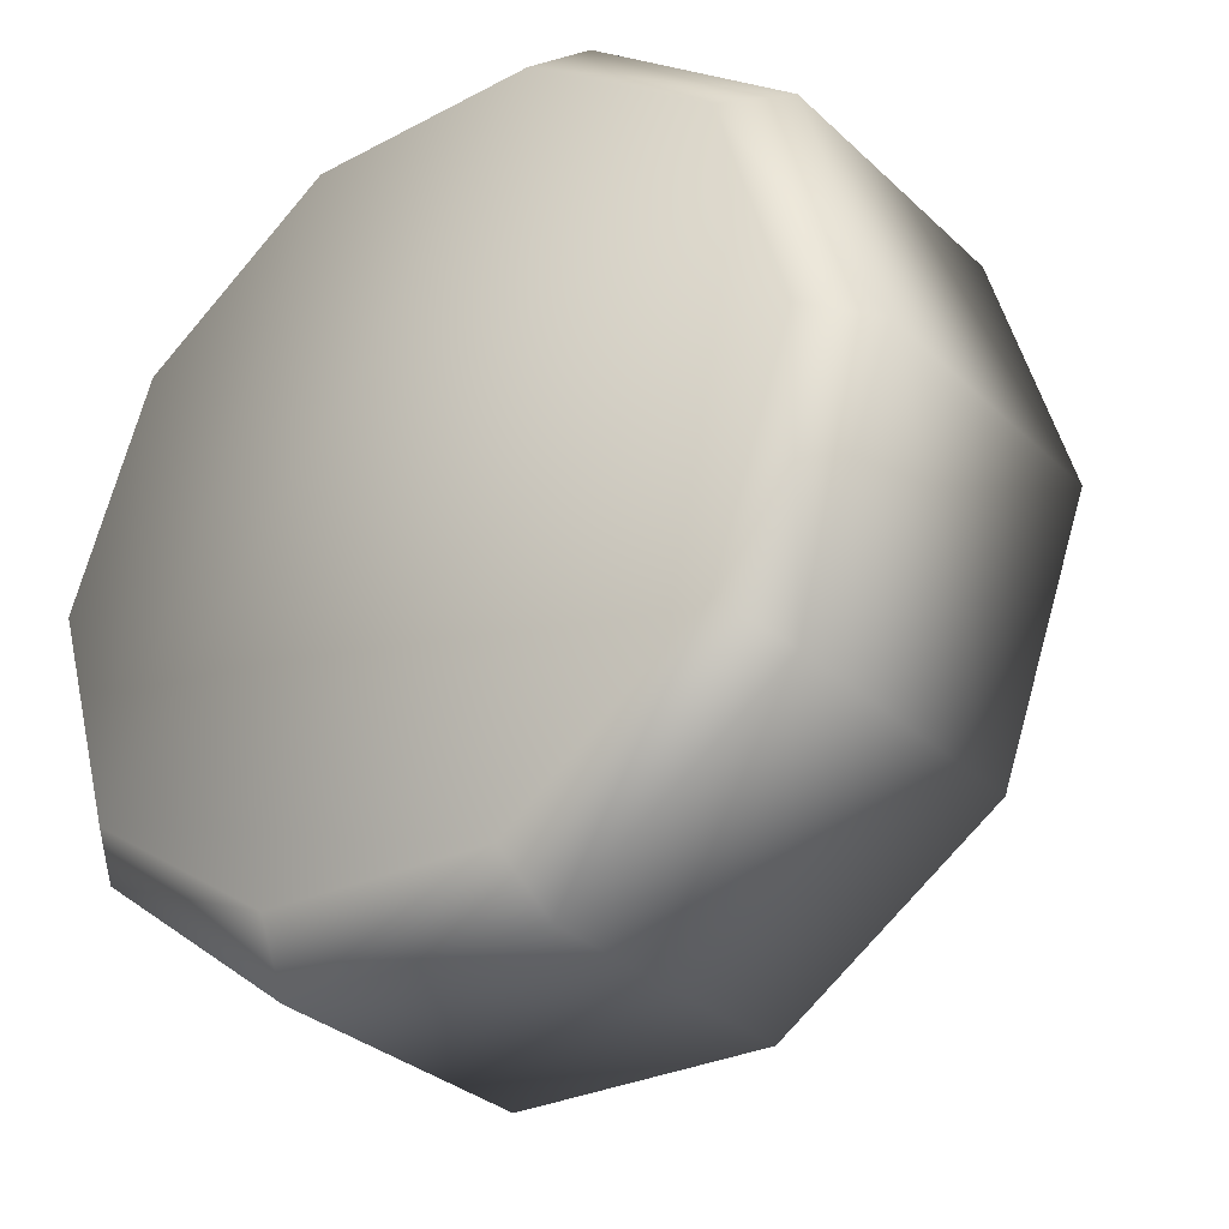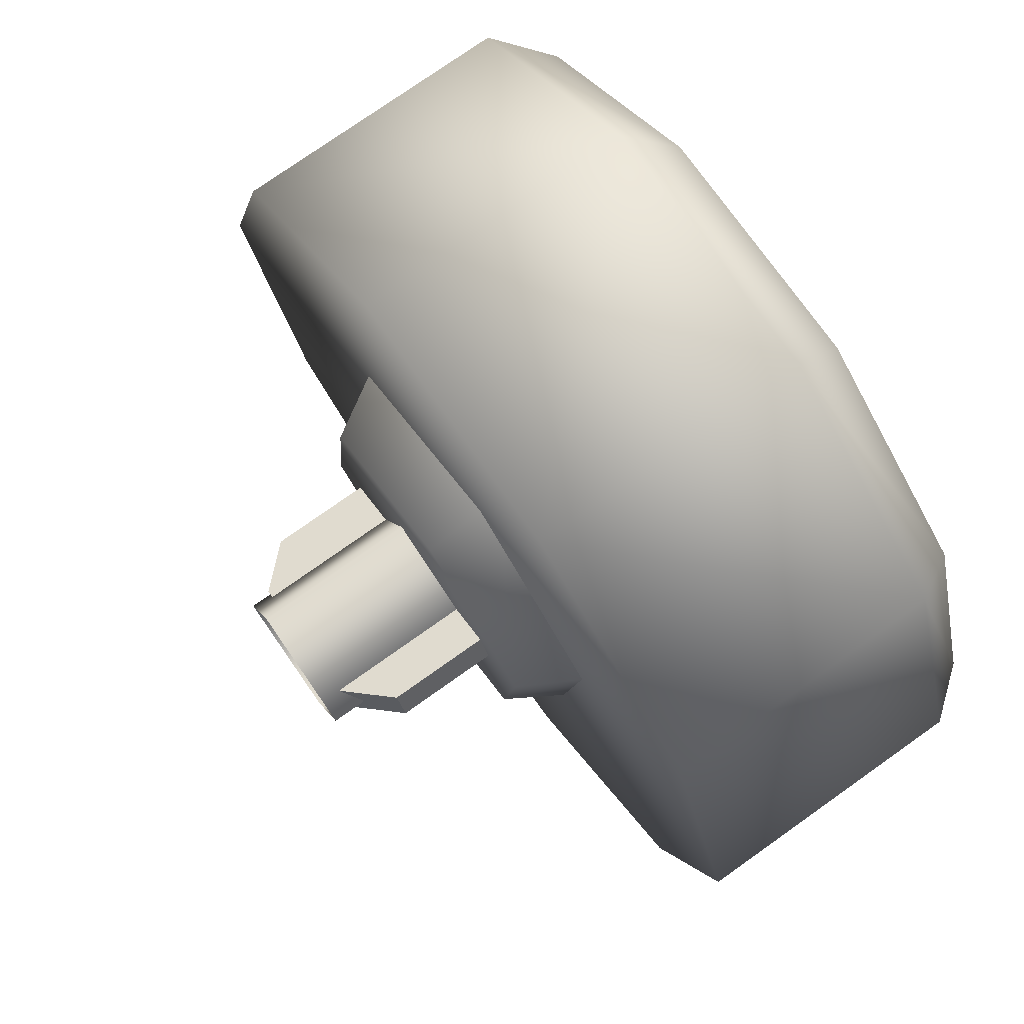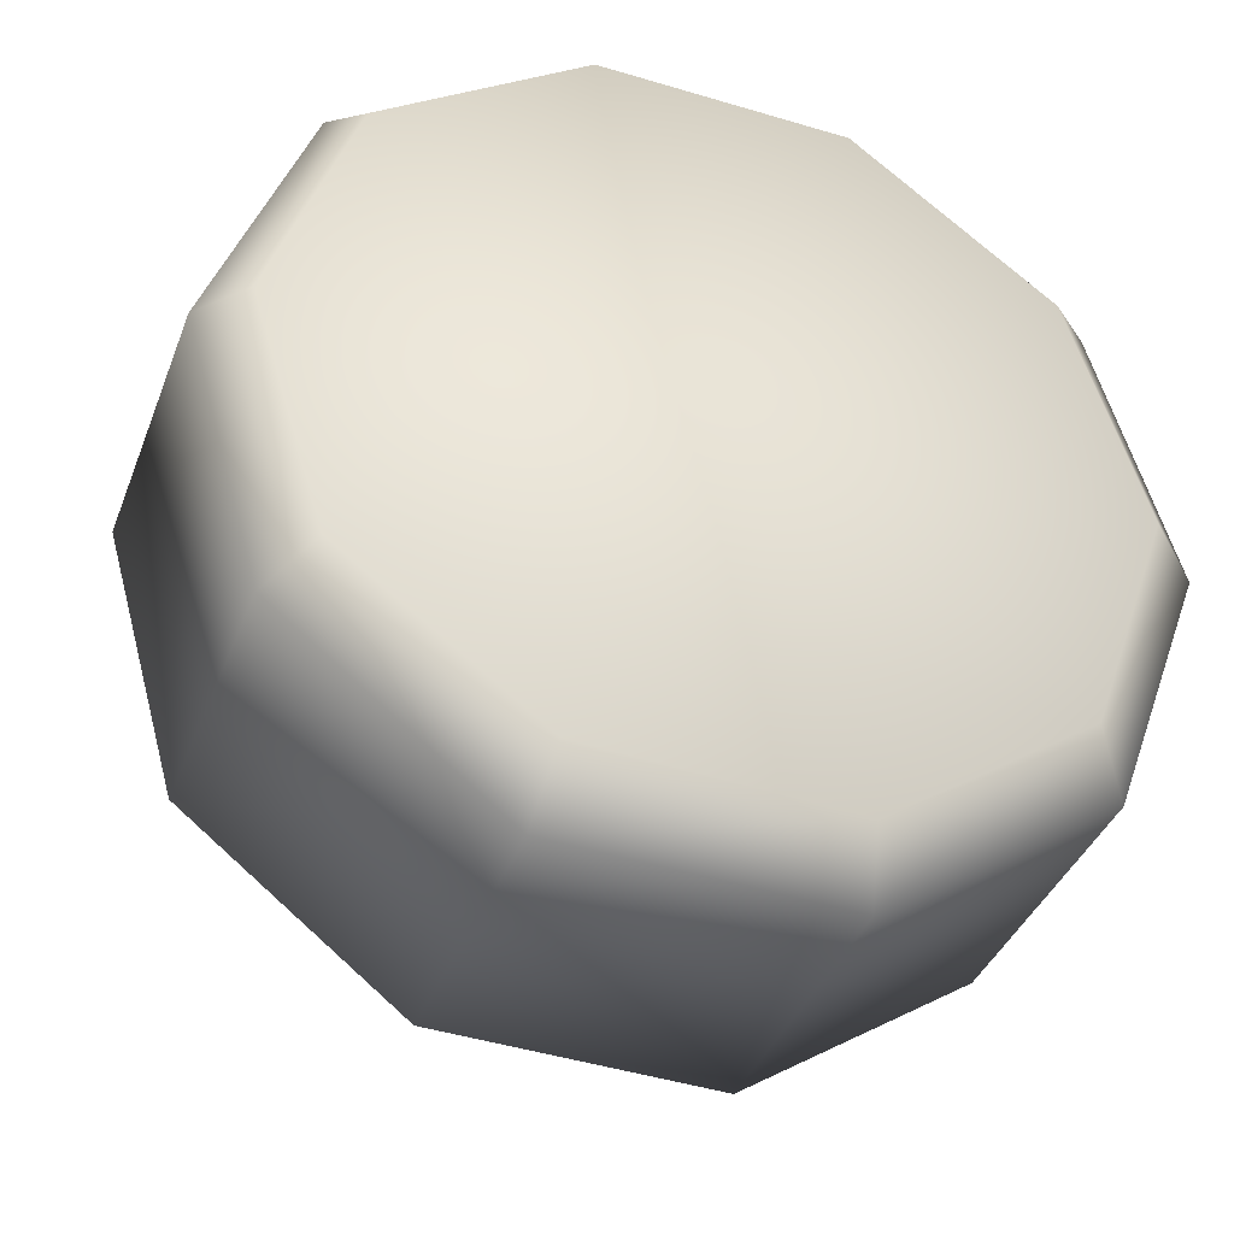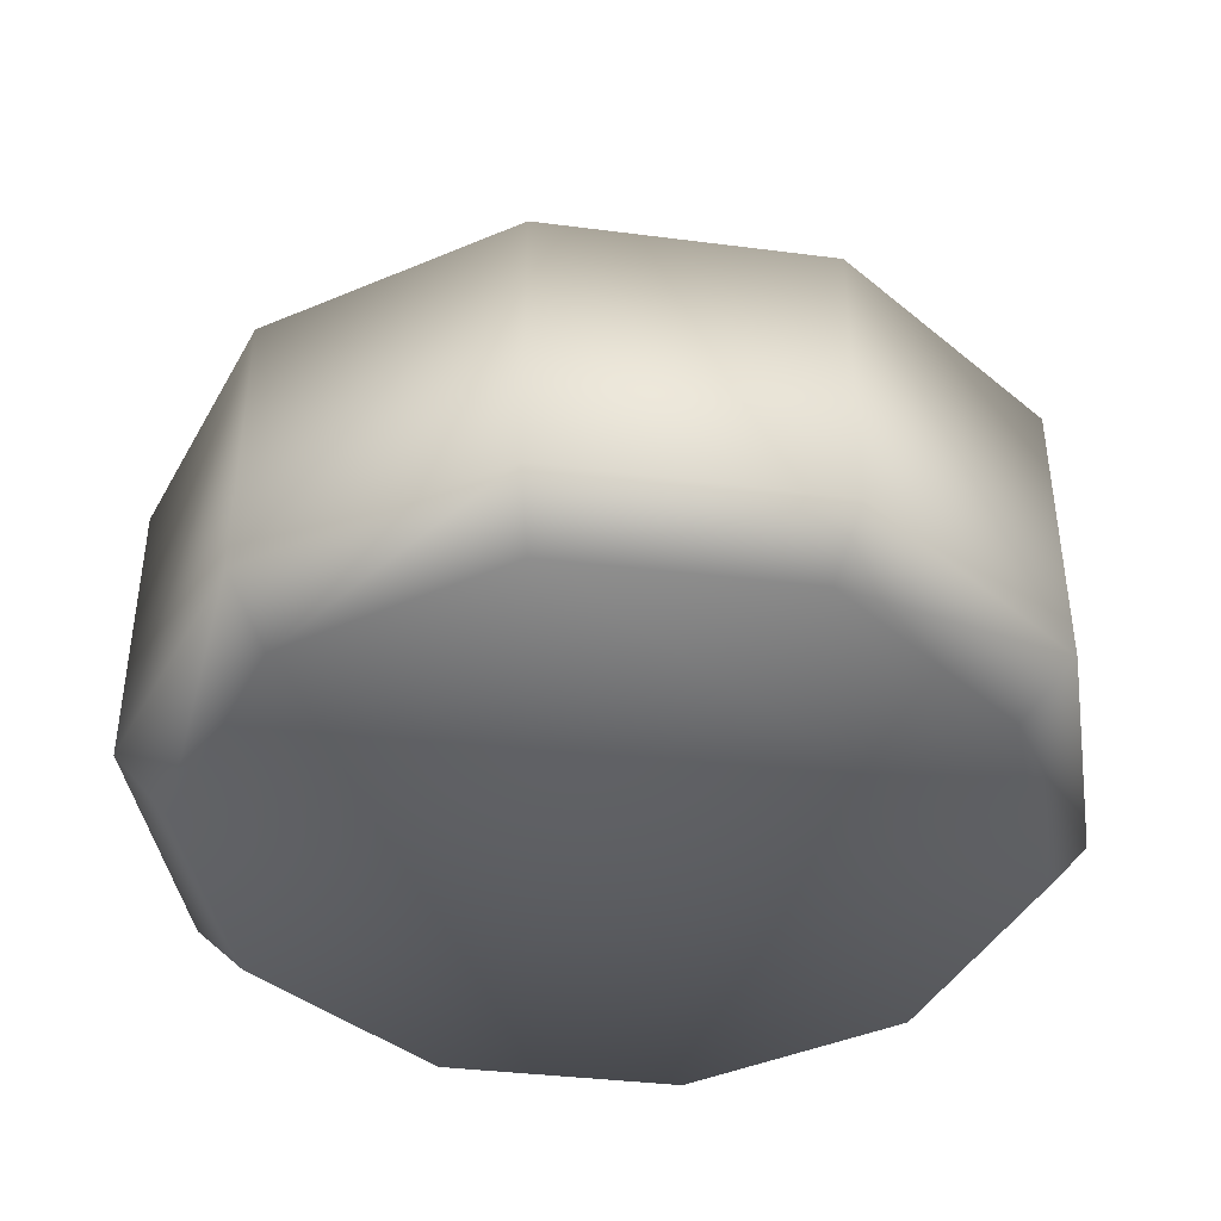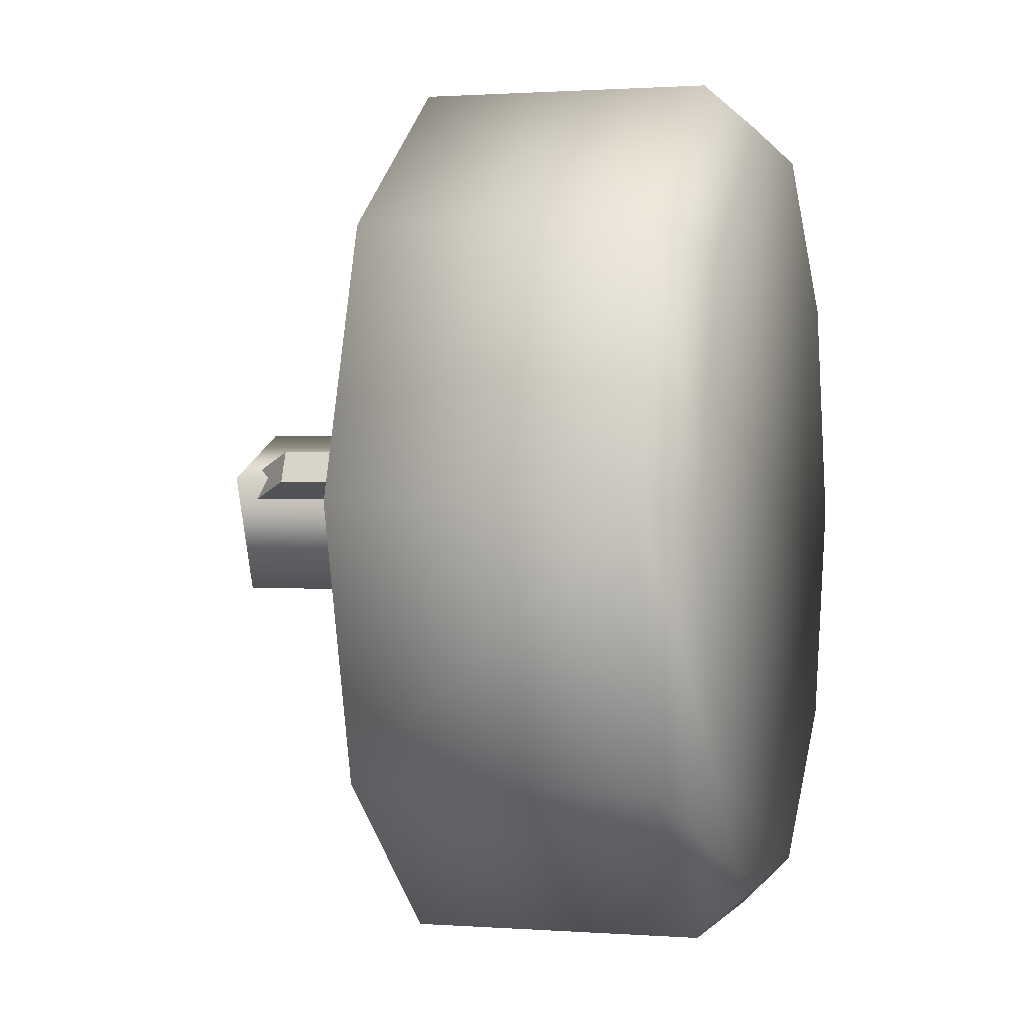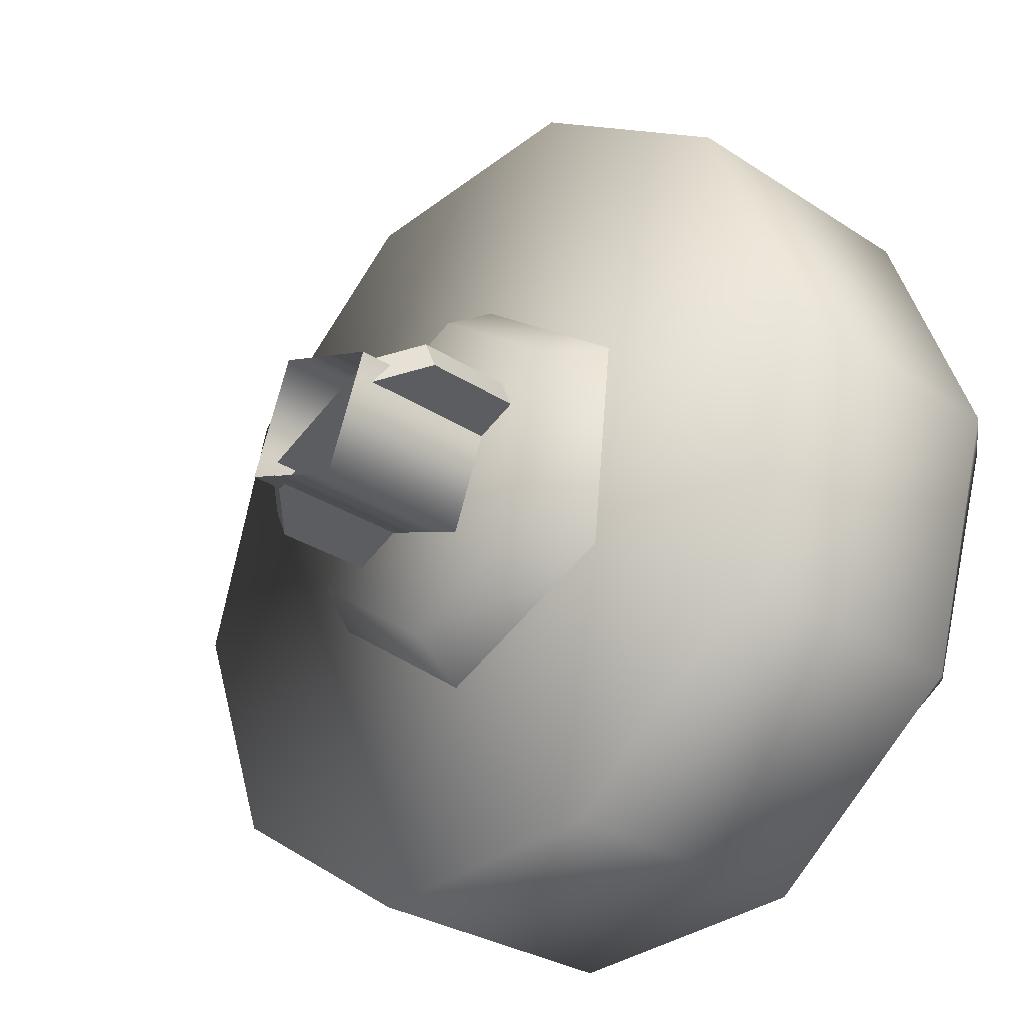
<metadata>
{"format":"obj","ext":"obj","renderer":"f3d","projection":"perspective","resolution":1024,"background":"white","views":[{"elev":-31.6,"azim":-142.2,"up":"+Y"},{"elev":76.4,"azim":54.7,"up":"+Y"},{"elev":-38.5,"azim":160.3,"up":"+Y"},{"elev":-41.4,"azim":-42.8,"up":"+Z"},{"elev":1.0,"azim":105.2,"up":"+Y"},{"elev":-29.9,"azim":46.4,"up":"+Y"}]}
</metadata>
<code>
g wheel_low_Cylinder.002
v -0.6709 1.552 -1.581
v -0.2914 1.85 -1.581
v 0.1906 1.868 -1.581
v 0.591 1.599 -1.581
v 0.7568 1.146 -1.581
v 0.6246 0.6818 -1.581
v 0.2451 0.3841 -1.581
v -0.6373 0.6354 -1.581
v -0.581 1.52 -2.173
v -0.6709 1.552 -2.084
v -0.2387 1.78 -2.173
v -0.2914 1.85 -2.084
v 0.191 1.789 -2.173
v 0.1906 1.868 -2.084
v 0.544 1.544 -2.173
v 0.591 1.599 -2.084
v 0.6856 1.138 -2.173
v 0.7568 1.146 -2.084
v 0.5615 0.7264 -2.173
v 0.6246 0.6818 -2.084
v 0.2451 0.3841 -2.084
v -0.5635 0.7023 -2.173
v -0.6373 0.6354 -2.084
v -0.803 1.088 -1.581
v -0.803 1.088 -2.084
v -0.705 1.108 -2.173
v -0.2369 0.3664 -1.581
v -0.2369 0.3664 -2.084
v -0.2105 0.4572 -2.173
v 0.2255 0.4927 -2.159
v -0.3975 0.9536 -1.615
v -0.315 0.9896 -1.478
v -0.3518 1.36 -1.615
v -0.06883 0.7111 -1.615
v -0.05876 0.8005 -1.478
v 0.3055 0.8745 -1.615
v 0.2331 0.9279 -1.478
v 0.3512 1.28 -1.615
v 0.2688 1.244 -1.478
v 0.02255 1.523 -1.615
v 0.01249 1.434 -1.478
v -0.2794 1.306 -1.478
v 0.1598 1.23 -1.565
v 0.1598 1.23 -1.295
v -0.2421 1.054 -1.565
v 0.1837 1.175 -1.565
v 0.1837 1.175 -1.295
v -0.2181 0.9993 -1.565
v -0.2181 0.9993 -1.295
v -0.1439 1.032 -1.22
v -0.2421 1.054 -1.295
v -0.1679 1.087 -1.22
v 0.0856 1.197 -1.22
v 0.1096 1.142 -1.22
v -0.169 1.053 -1.552
v -0.169 1.053 -1.183
v -0.0868 1.263 -1.552
v 0.04052 0.9712 -1.552
v 0.04052 0.9712 -1.183
v 0.1227 1.181 -1.552
v 0.1227 1.181 -1.183
v -0.0868 1.263 -1.183
g wheel_low_textures
f 3 4 16 14
f 18 5 6 20
f 28 27 8 23
f 6 7 21 20
f 1 2 12 10
f 4 5 18 16
f 12 2 3 14
f 10 12 11 9
f 12 14 13 11
f 14 16 15 13
f 16 18 17 15
f 18 20 19 17
f 19 30 29 22 26 9 11 13 15 17
f 28 23 22 29
f 25 10 9 26
f 24 1 10 25
f 8 24 25 23
f 23 25 26 22
f 21 7 27 28
f 3 2 1 24 8 27 7 6 5 4
f 21 28 29 30
f 20 21 30 19
f 34 35 32 31
f 31 32 42 33
f 36 37 35 34
f 38 39 37 36
f 40 41 39 38
f 33 42 41 40
f 42 32 35 37 39 41
f 47 46 43 44
f 45 51 52 53 44 43
f 49 48 46 47 54 50
f 51 45 48 49
f 49 50 52 51
f 44 53 54 47
f 58 59 56 55
f 55 56 62 57
f 60 61 59 58
f 57 62 61 60

</code>
